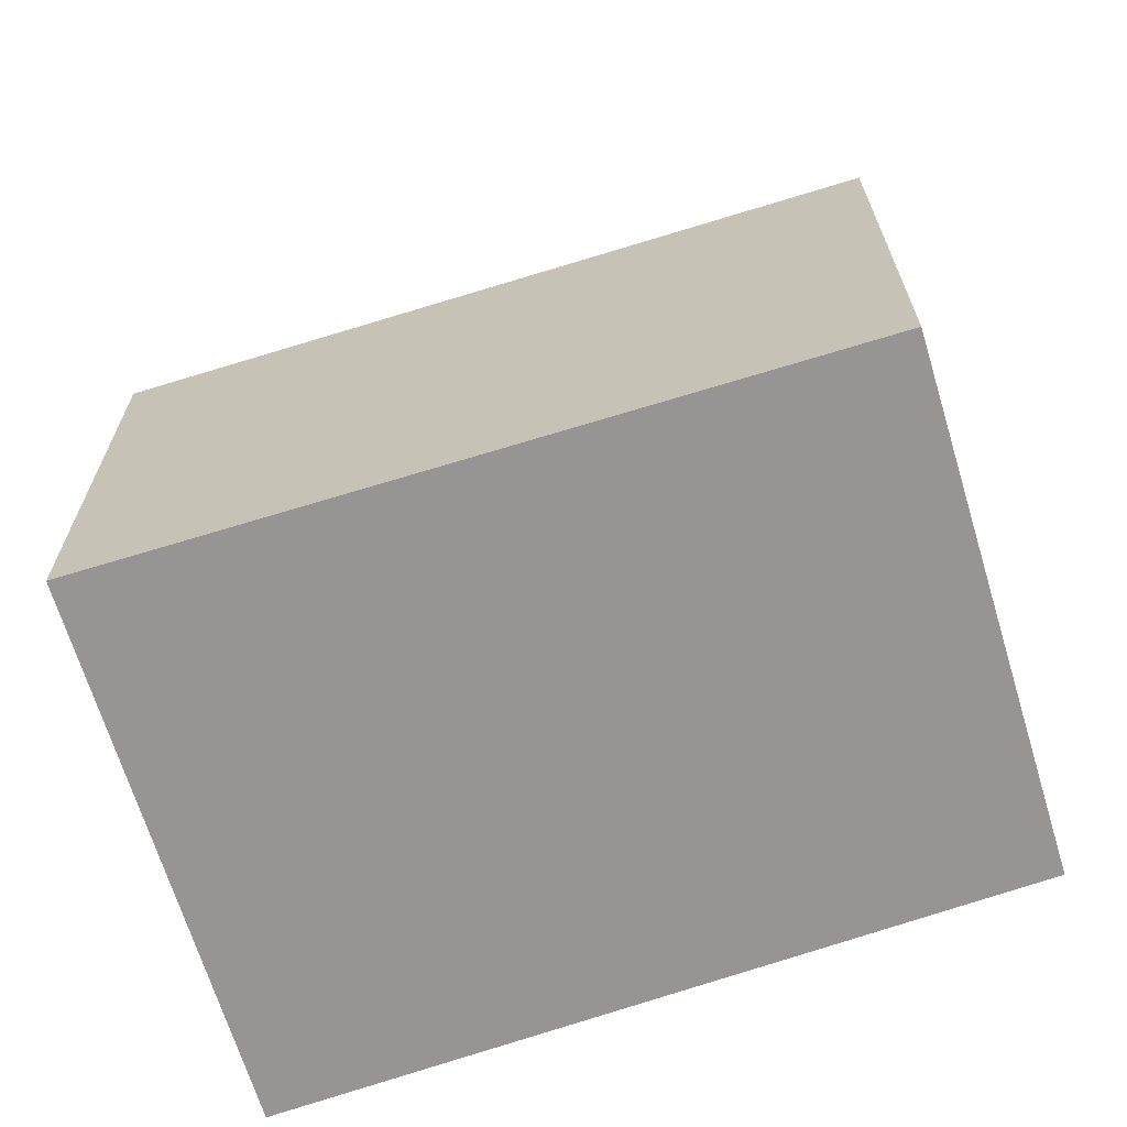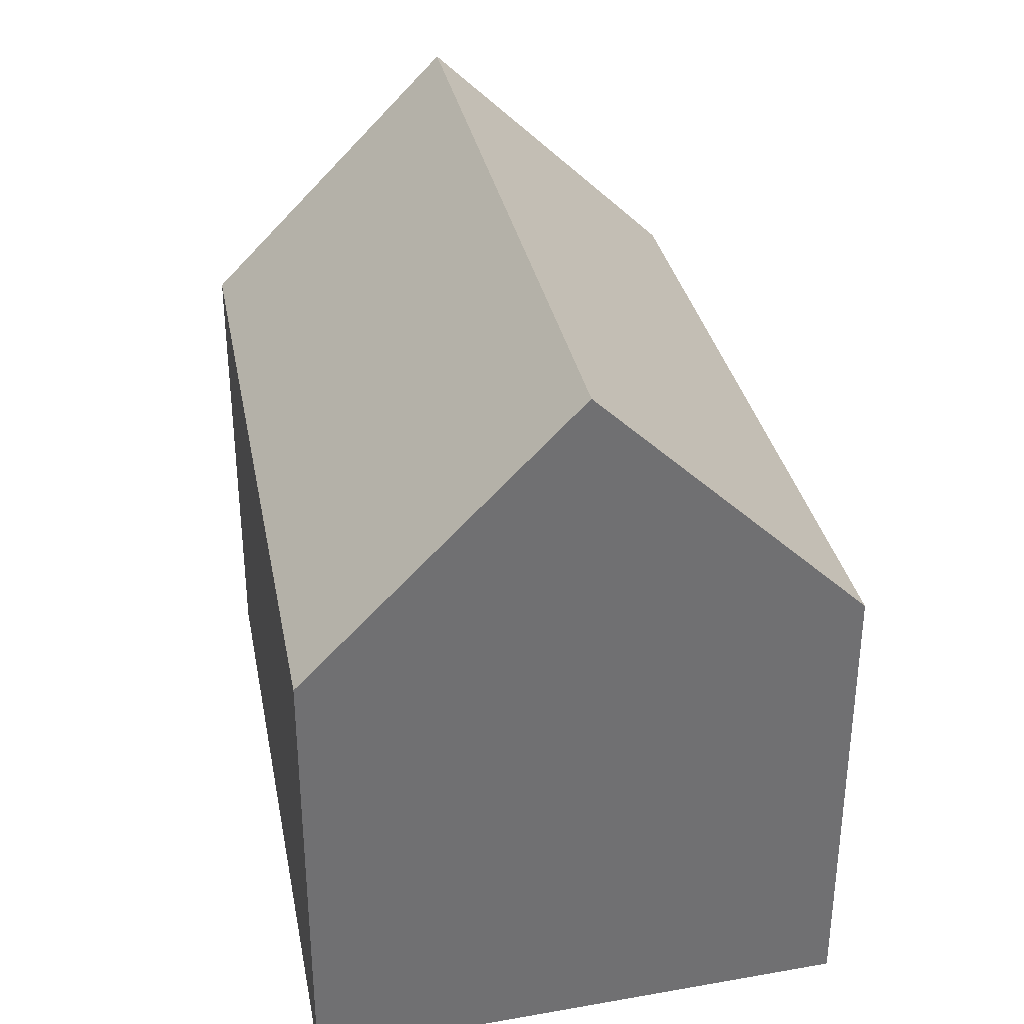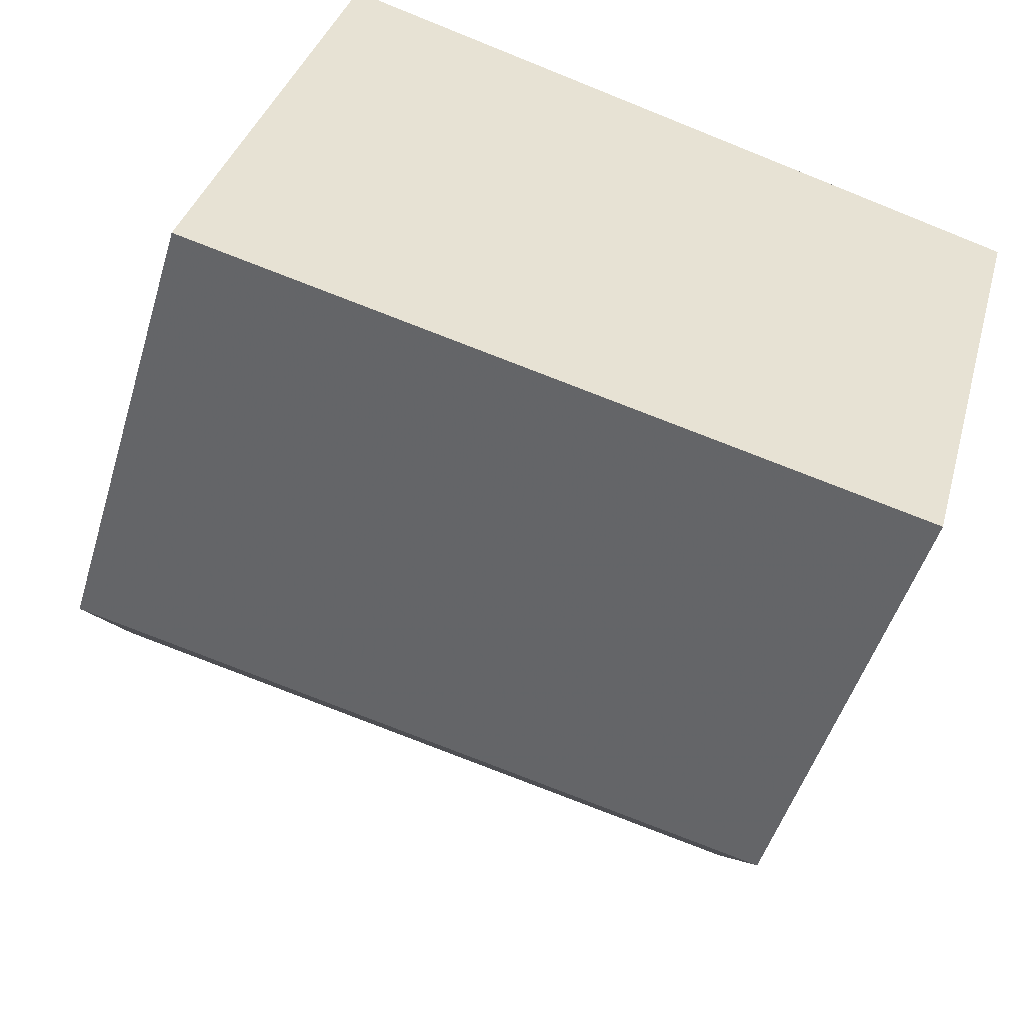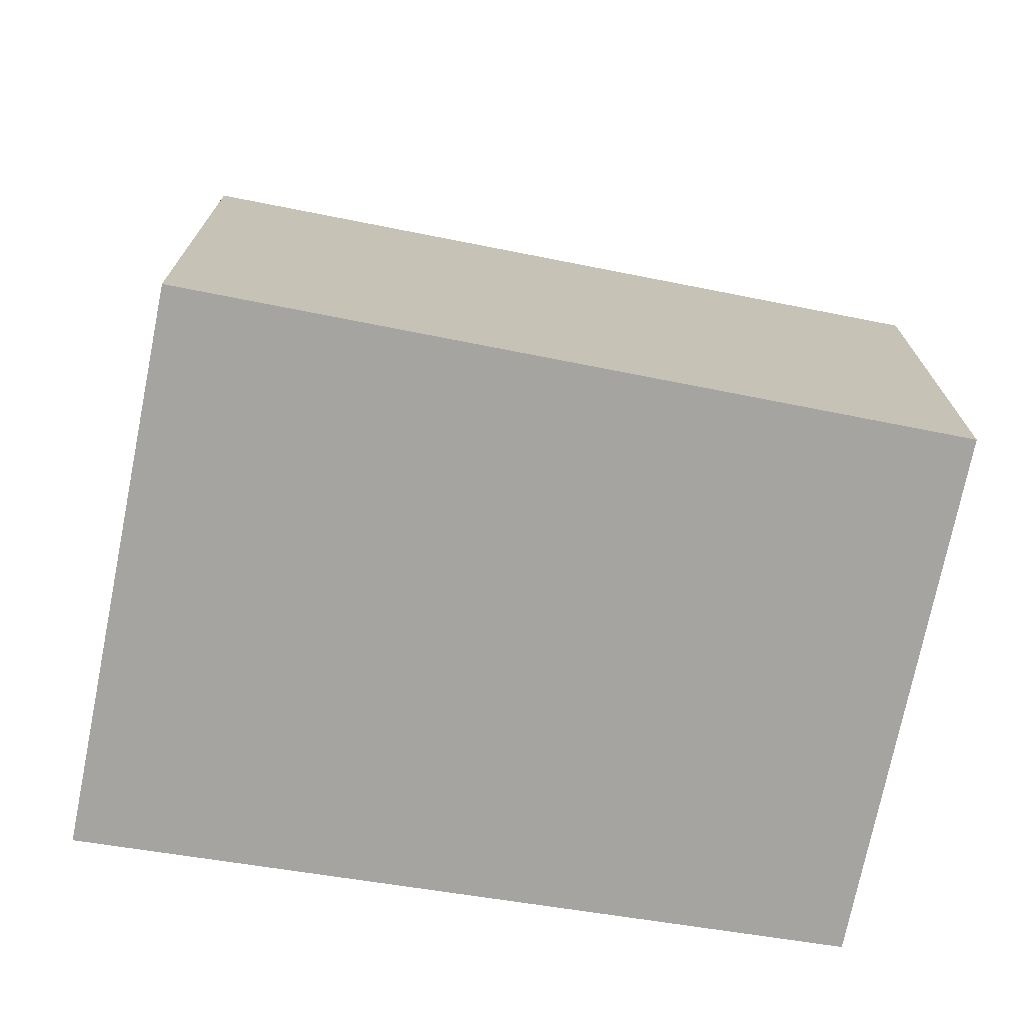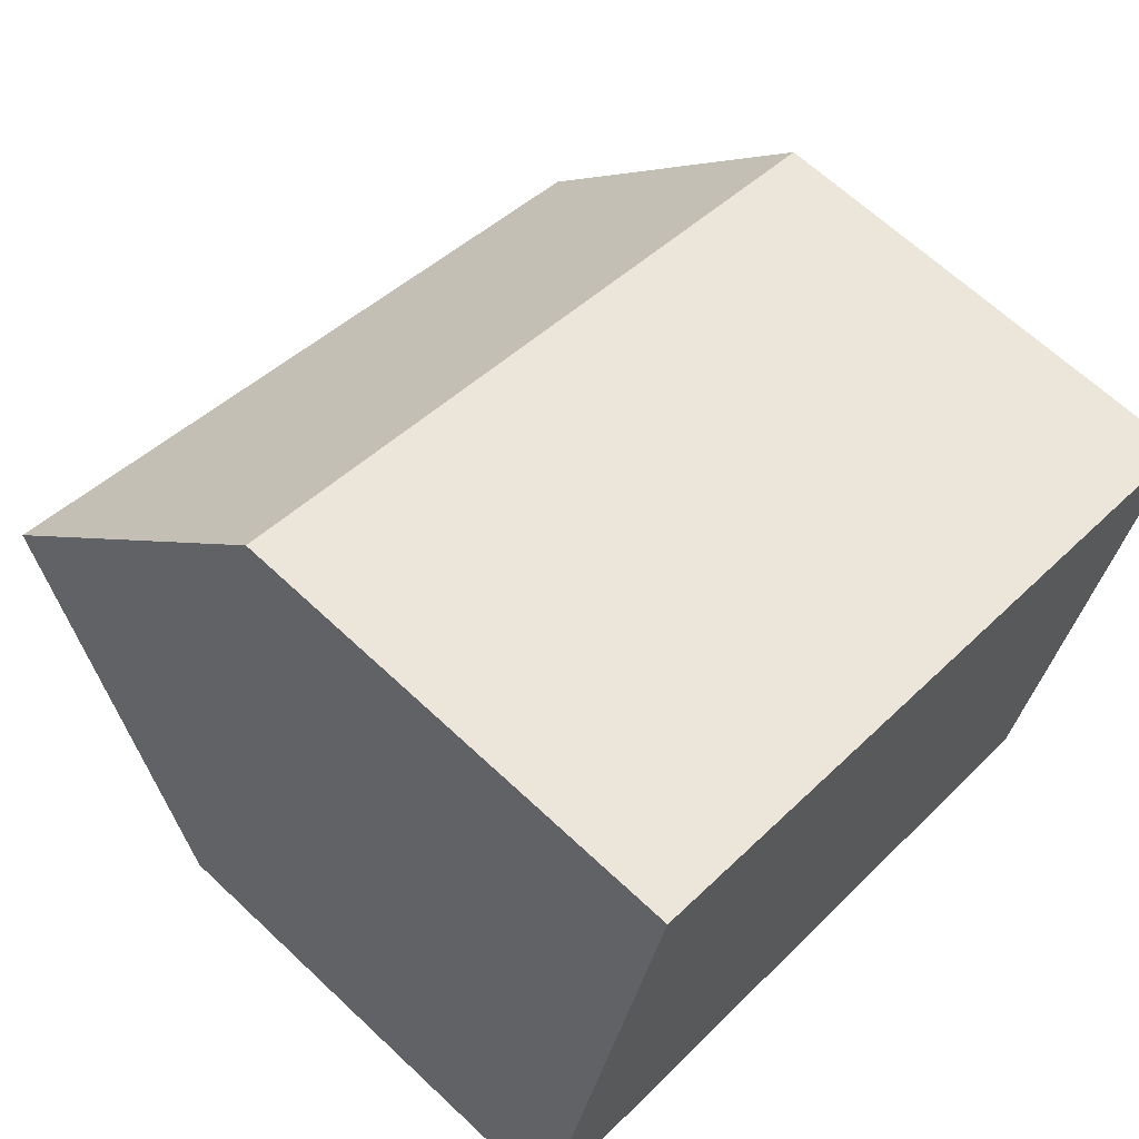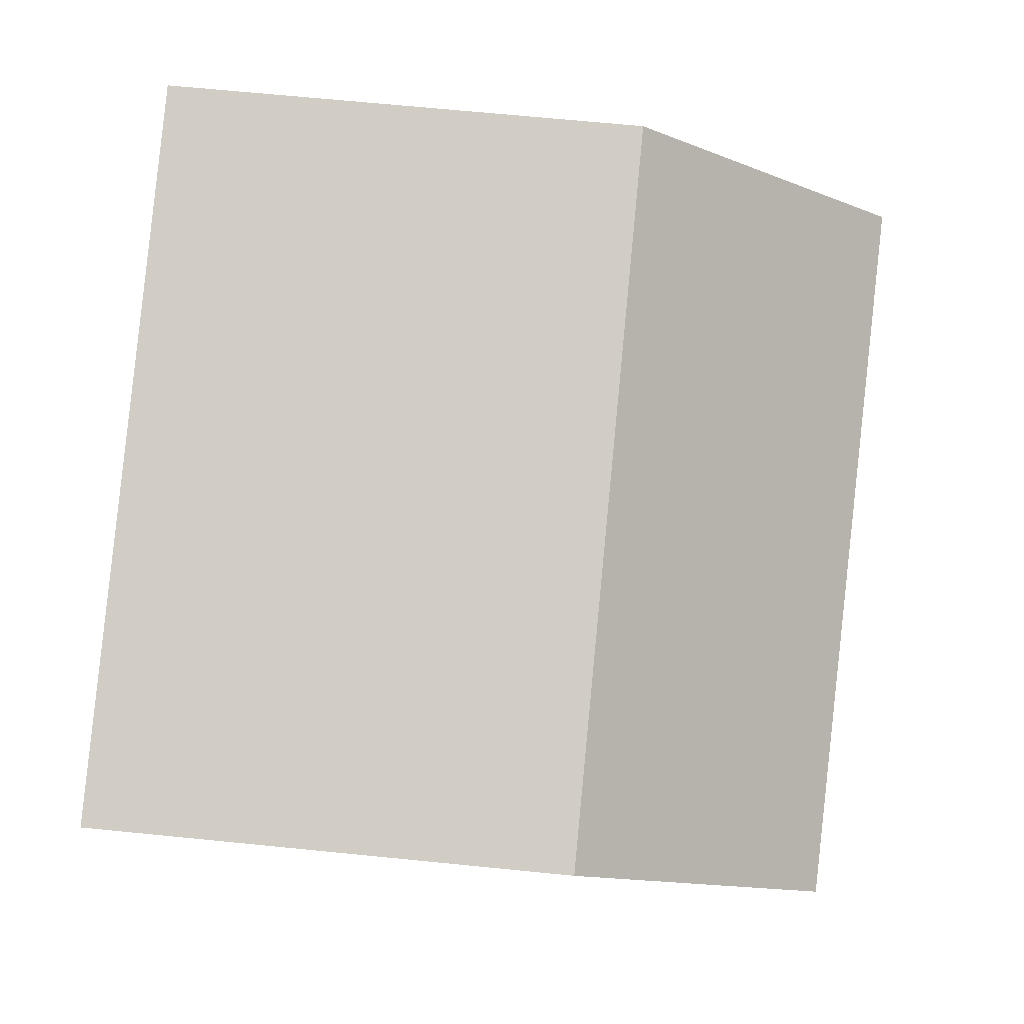
<metadata>
{"format":"obj","ext":"obj","renderer":"f3d","projection":"perspective","resolution":1024,"background":"white","views":[{"elev":-67.6,"azim":32.3,"up":"+Y"},{"elev":35.4,"azim":-87.8,"up":"+Y"},{"elev":-49.6,"azim":-16.6,"up":"+Z"},{"elev":-73.2,"azim":4.1,"up":"+Y"},{"elev":65.3,"azim":-46.6,"up":"+Z"},{"elev":67.7,"azim":95.7,"up":"+Z"}]}
</metadata>
<code>
v 1.026 -0.03878 -1.005
v 1.016 -0.0774 -1.042
v 1.016 -0.1451 -1.042
v 1.036 -0.1451 -0.9674
v 1.036 -0.0774 -0.9674
v 1.128 -0.04099 -1.03
v 1.118 -0.0774 -1.065
v 1.016 -0.0774 -1.042
v 1.118 -0.0774 -1.065
v 1.118 -0.1451 -1.065
v 1.016 -0.1451 -1.042
v 1.036 -0.1451 -0.9674
v 1.016 -0.1451 -1.042
v 1.118 -0.1451 -1.065
v 1.138 -0.1451 -0.9949
v 1.138 -0.0774 -0.9949
v 1.036 -0.0774 -0.9674
v 1.036 -0.1451 -0.9674
v 1.138 -0.1451 -0.9949
v 1.128 -0.04099 -1.03
v 1.138 -0.0774 -0.9949
v 1.138 -0.1451 -0.9949
v 1.118 -0.1451 -1.065
v 1.118 -0.0774 -1.065
f 1 2 3
f 1 3 4
f 1 4 5
f 6 7 2
f 1 6 2
f 8 9 10
f 8 10 11
f 12 13 14
f 12 14 15
f 16 17 18
f 16 18 19
f 1 16 6
f 16 1 5
f 20 21 22
f 20 22 23
f 20 23 24

</code>
